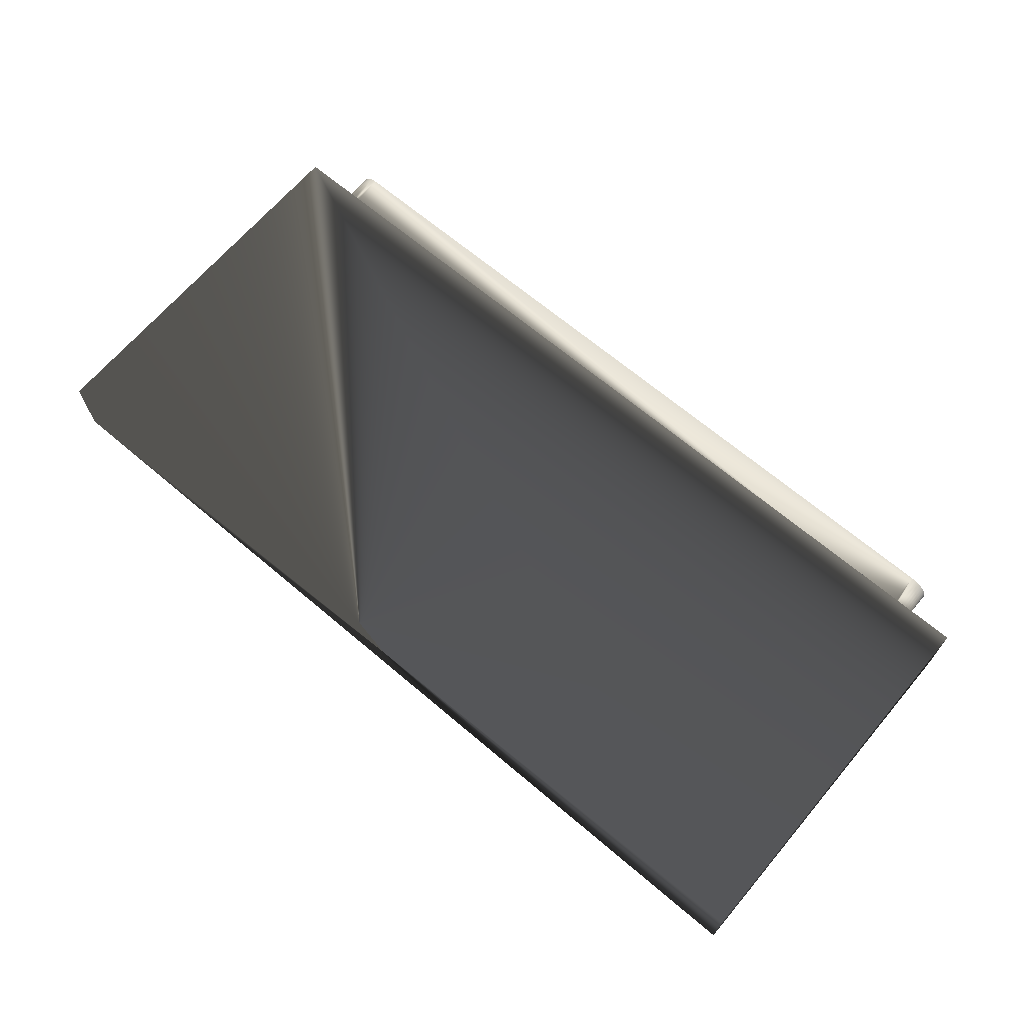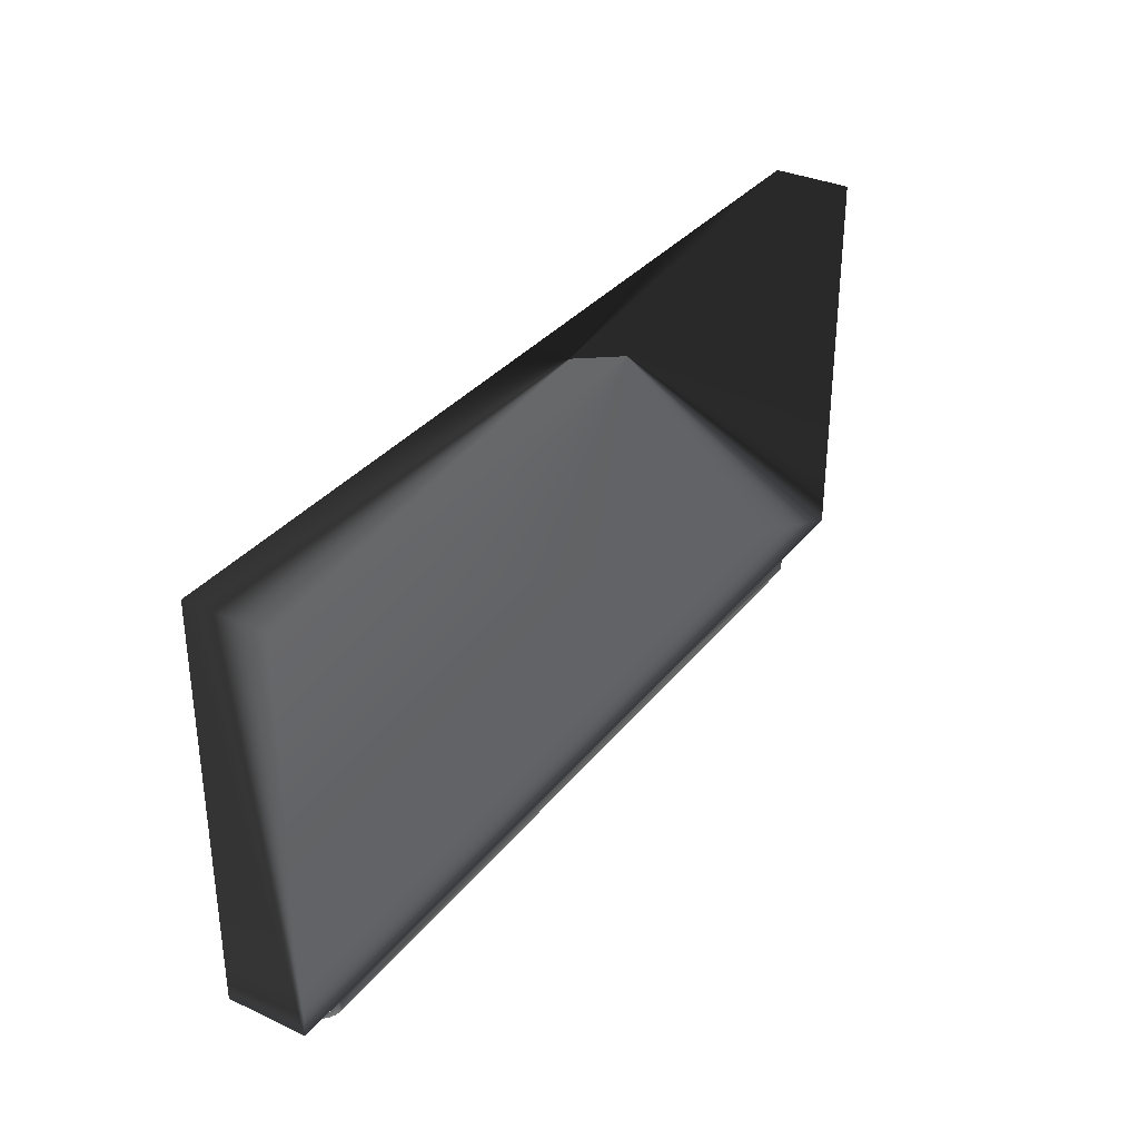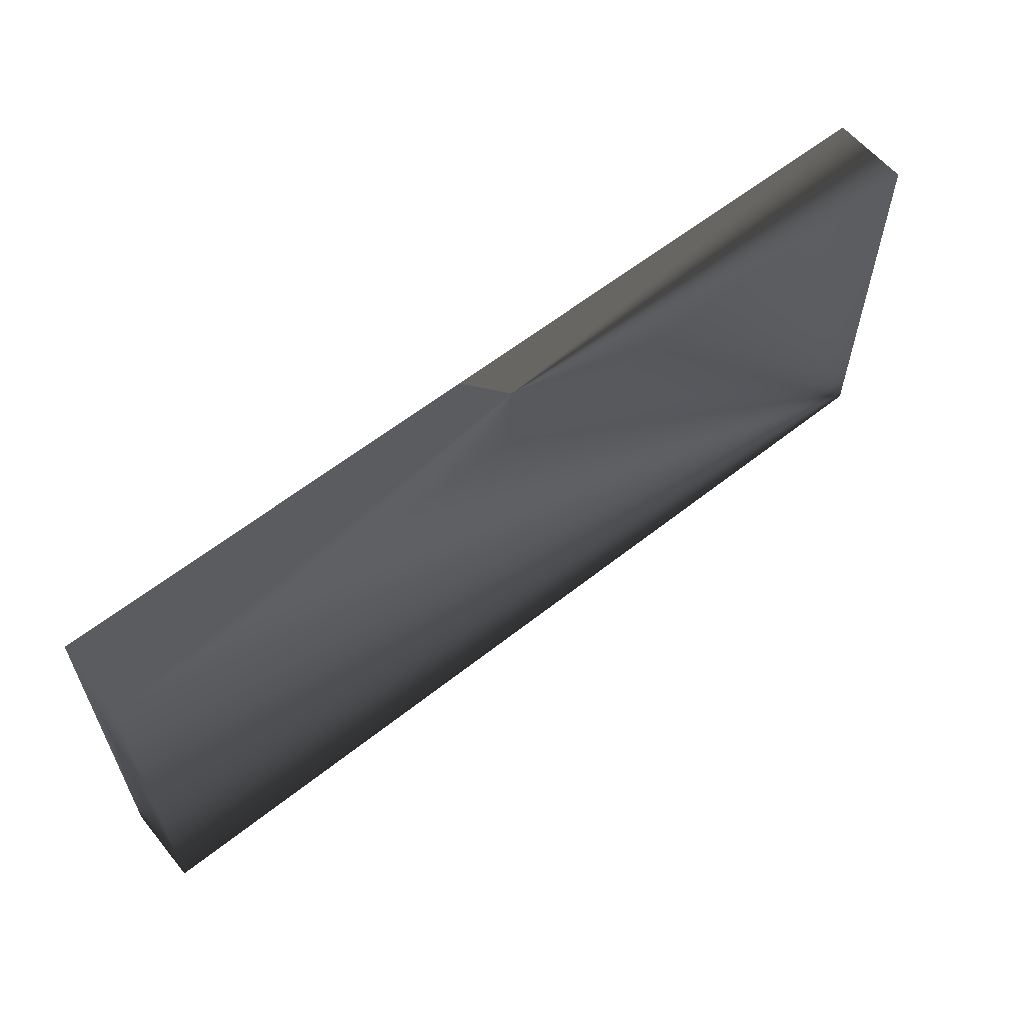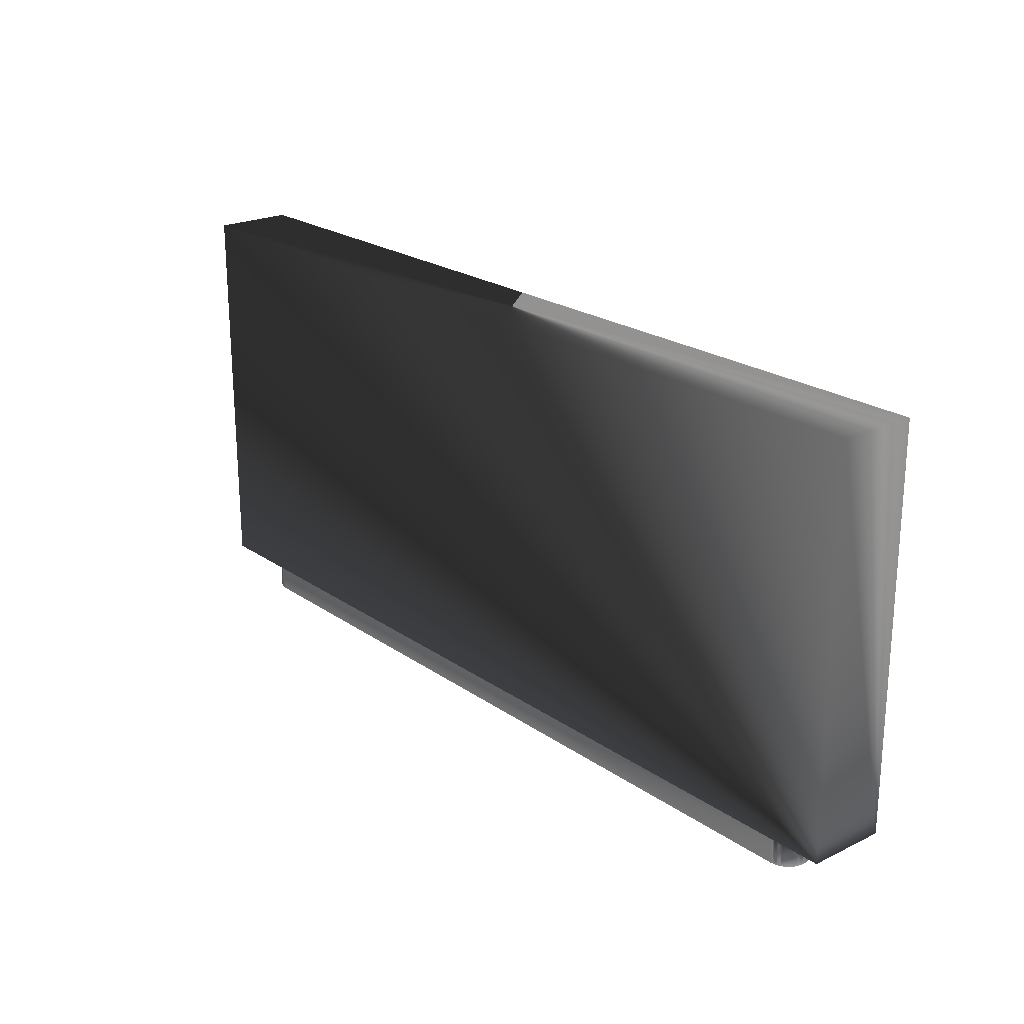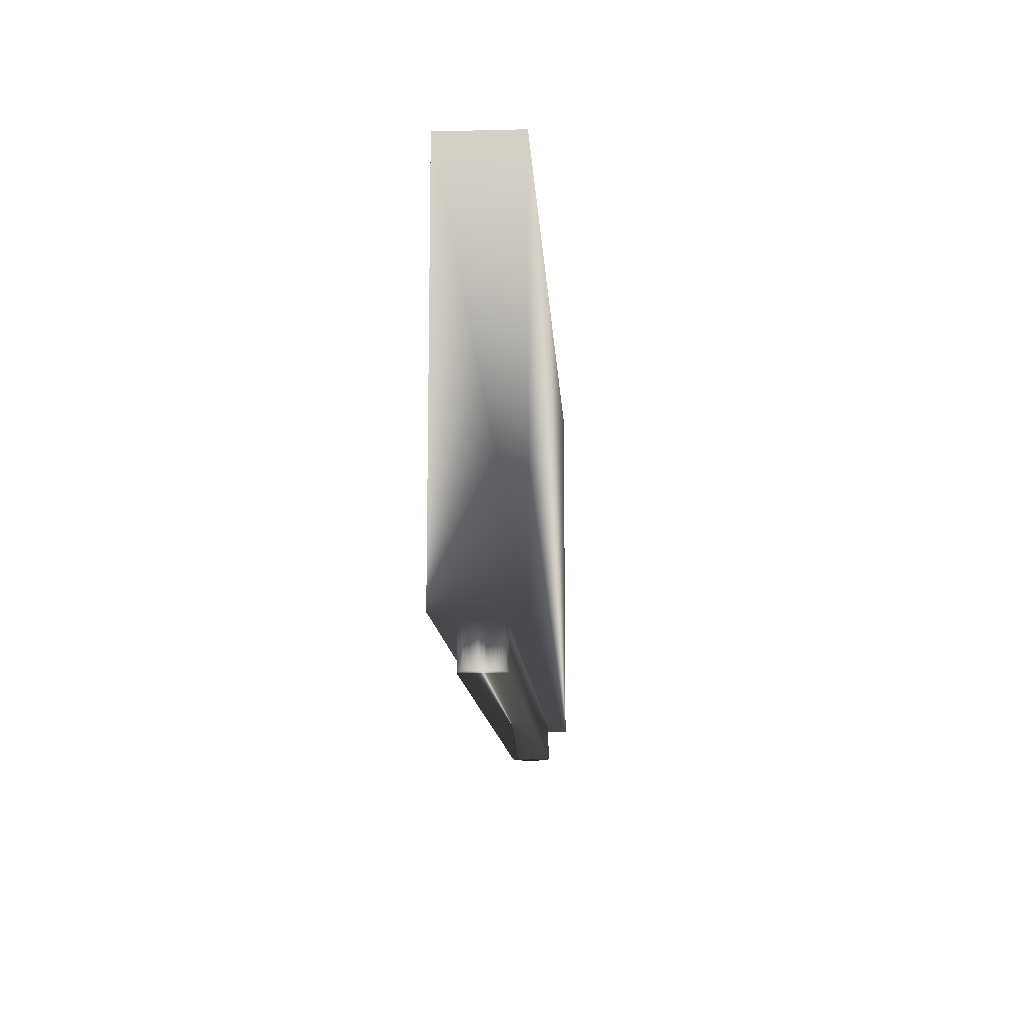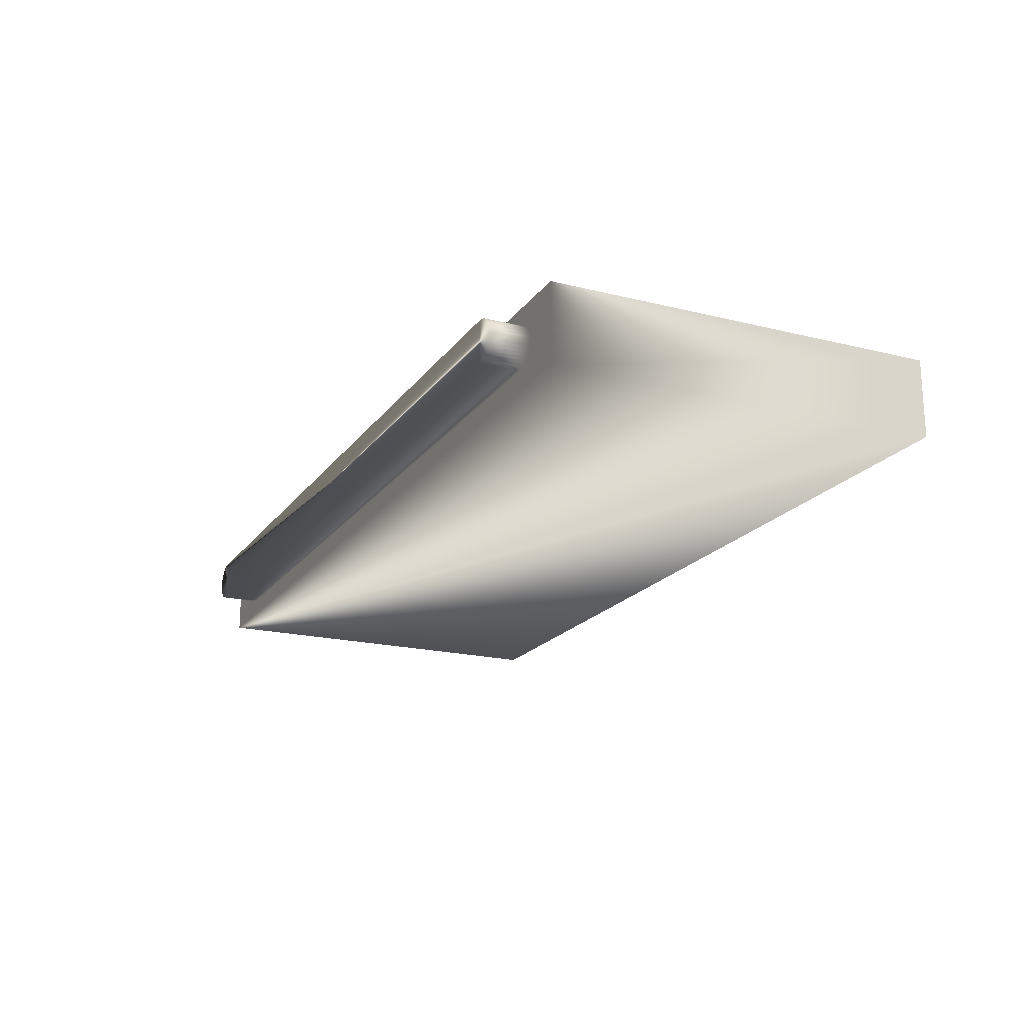
<metadata>
{"format":"obj","ext":"obj","renderer":"f3d","projection":"perspective","resolution":1024,"background":"white","views":[{"elev":67.3,"azim":40.3,"up":"+Y"},{"elev":33.4,"azim":122.2,"up":"+Z"},{"elev":59.8,"azim":-39.1,"up":"+Z"},{"elev":22.2,"azim":50.0,"up":"+Z"},{"elev":-12.2,"azim":-86.7,"up":"+Z"},{"elev":-19.4,"azim":-115.0,"up":"+Y"}]}
</metadata>
<code>
v 0.03514 0.04029 0.03
v 0.03354 0.03801 0.03
v 0 0.06 0.03
v 0.0314 0.03 0.03
v 0 0 0.03
v 0.03164 0.02722 0.03
v 0.6529 0.01495 0.03
v 0.6554 0.01613 0.03
v 0.7 0 0.03
v 0.6577 0.01773 0.03
v 0.6597 0.01971 0.03
v 0.6613 0.02199 0.03
v 0.6625 0.02452 0.03
v 0.03712 0.04227 0.03
v 0.03236 0.03548 0.03
v 0.03164 0.03278 0.03
v 0.03236 0.02452 0.03
v 0.03354 0.02199 0.03
v 0.03514 0.01971 0.03
v 0.04193 0.01495 0.03
v 0.04463 0.01423 0.03
v 0.6632 0.03278 0.03
v 0.7 0.06 0.03
v 0.6634 0.03 0.03
v 0.6632 0.02722 0.03
v 0.6625 0.03548 0.03
v 0.6613 0.03801 0.03
v 0.6597 0.04029 0.03
v 0.03712 0.01773 0.03
v 0.0394 0.01613 0.03
v 0.6577 0.04227 0.03
v 0.6554 0.04387 0.03
v 0.6529 0.04505 0.03
v 0.04463 0.04577 0.03
v 0.04193 0.04505 0.03
v 0.0394 0.04387 0.03
v 0.04741 0.01399 0.03
v 0.6474 0.01399 0.03
v 0.6502 0.01423 0.03
v 0.6502 0.04577 0.03
v 0.6474 0.04601 0.03
v 0.04741 0.04601 0.03
v 0 0 0.33
v 0 0.06 0.33
v 0.7 0 0.33
v 0.7 0.06 0.33
v 0.6474 0.04601 0
v 0.6502 0.04577 0
v 0.6529 0.04505 0
v 0.6554 0.04387 0
v 0.6577 0.04227 0
v 0.6597 0.04029 0
v 0.6613 0.03801 0
v 0.6625 0.03548 0
v 0.6632 0.03278 0
v 0.6634 0.03 0
v 0.6632 0.02722 0
v 0.6625 0.02452 0
v 0.6613 0.02199 0
v 0.6597 0.01971 0
v 0.6577 0.01773 0
v 0.6554 0.01613 0
v 0.6529 0.01495 0
v 0.6502 0.01423 0
v 0.6474 0.01399 0
v 0.04741 0.01399 0
v 0.04463 0.01423 0
v 0.04193 0.01495 0
v 0.0394 0.01613 0
v 0.03712 0.01773 0
v 0.03514 0.01971 0
v 0.03354 0.02199 0
v 0.03236 0.02452 0
v 0.03164 0.02722 0
v 0.0314 0.03 0
v 0.03164 0.03278 0
v 0.03236 0.03548 0
v 0.03354 0.03801 0
v 0.03514 0.04029 0
v 0.03712 0.04227 0
v 0.0394 0.04387 0
v 0.04193 0.04505 0
v 0.04463 0.04577 0
v 0.04741 0.04601 0
f 1 2 3
f 3 4 5
f 5 4 6
f 7 8 9
f 9 8 10
f 10 11 9
f 9 11 12
f 9 12 13
f 1 3 14
f 2 15 3
f 3 15 16
f 3 16 4
f 6 17 5
f 5 17 18
f 5 18 19
f 5 20 21
f 22 23 24
f 24 23 9
f 24 9 25
f 25 9 13
f 22 26 23
f 23 26 27
f 23 27 28
f 19 29 5
f 5 29 30
f 5 30 20
f 28 31 23
f 23 31 32
f 23 32 33
f 34 35 3
f 3 35 36
f 3 36 14
f 21 37 5
f 5 37 38
f 5 38 9
f 9 38 39
f 9 39 7
f 33 40 23
f 23 40 41
f 23 41 3
f 3 41 42
f 3 42 34
f 43 44 5
f 5 44 3
f 45 43 9
f 9 43 5
f 46 45 23
f 23 45 9
f 44 46 3
f 3 46 23
f 45 46 43
f 43 46 44
f 47 41 40
f 47 40 48
f 48 40 33
f 48 33 49
f 49 33 32
f 49 32 50
f 50 32 31
f 50 31 51
f 51 31 28
f 51 28 52
f 52 28 27
f 52 27 53
f 53 27 26
f 53 26 54
f 54 26 22
f 54 22 55
f 55 22 24
f 55 24 56
f 56 24 25
f 56 25 57
f 57 25 13
f 57 13 58
f 58 13 12
f 58 12 59
f 59 12 11
f 59 11 60
f 60 11 10
f 60 10 61
f 61 10 8
f 61 8 62
f 62 8 7
f 62 7 63
f 63 7 39
f 63 39 64
f 64 39 38
f 64 38 65
f 66 65 37
f 37 65 38
f 66 37 21
f 66 21 67
f 67 21 20
f 67 20 68
f 68 20 30
f 68 30 69
f 69 30 29
f 69 29 70
f 70 29 19
f 70 19 71
f 71 19 18
f 71 18 72
f 72 18 17
f 72 17 73
f 73 17 6
f 73 6 74
f 74 6 4
f 74 4 75
f 75 4 16
f 75 16 76
f 76 16 15
f 76 15 77
f 77 15 2
f 77 2 78
f 78 2 1
f 78 1 79
f 79 1 14
f 79 14 80
f 80 14 36
f 80 36 81
f 81 36 35
f 81 35 82
f 82 35 34
f 82 34 83
f 83 34 42
f 83 42 84
f 47 84 41
f 41 84 42
f 75 76 84
f 47 48 65
f 65 48 49
f 65 52 53
f 53 54 65
f 65 54 55
f 65 55 56
f 56 57 65
f 65 57 58
f 65 58 59
f 47 65 84
f 84 65 66
f 84 66 67
f 49 50 65
f 65 50 51
f 65 51 52
f 61 62 63
f 72 84 71
f 71 84 70
f 72 73 84
f 84 73 74
f 84 74 75
f 76 77 78
f 59 60 65
f 65 60 61
f 65 61 64
f 64 61 63
f 67 68 84
f 84 68 69
f 84 69 70
f 78 79 76
f 76 79 80
f 76 80 81
f 81 82 76
f 76 82 83
f 76 83 84

</code>
